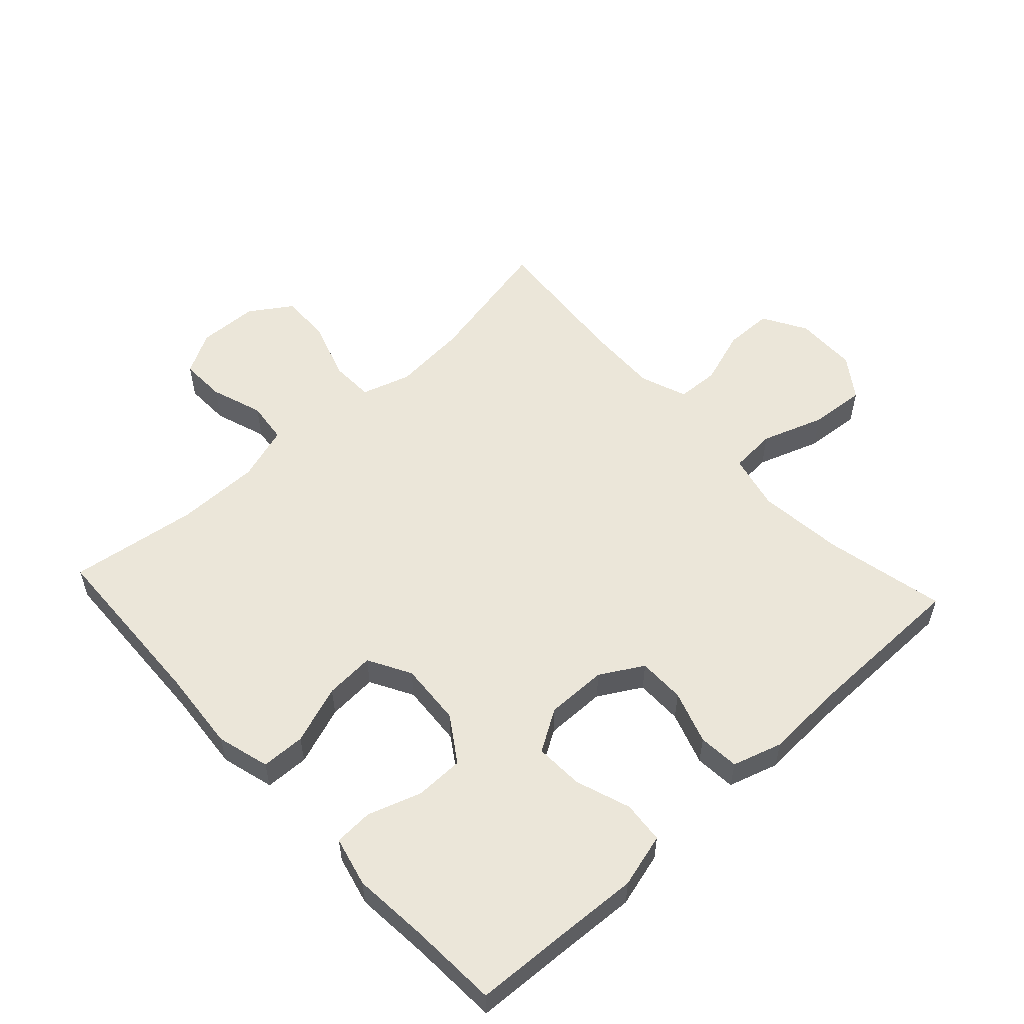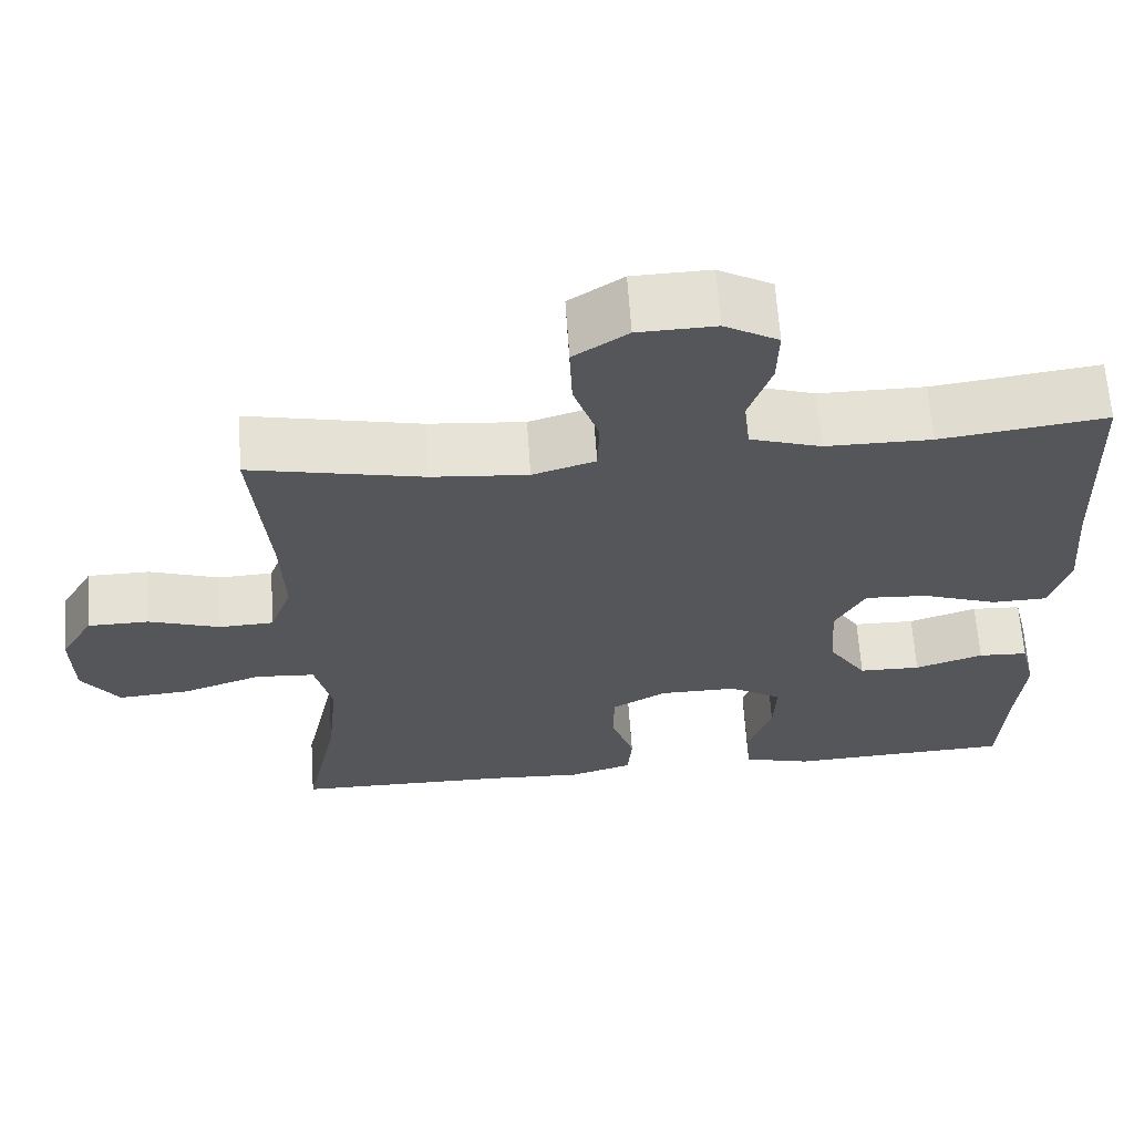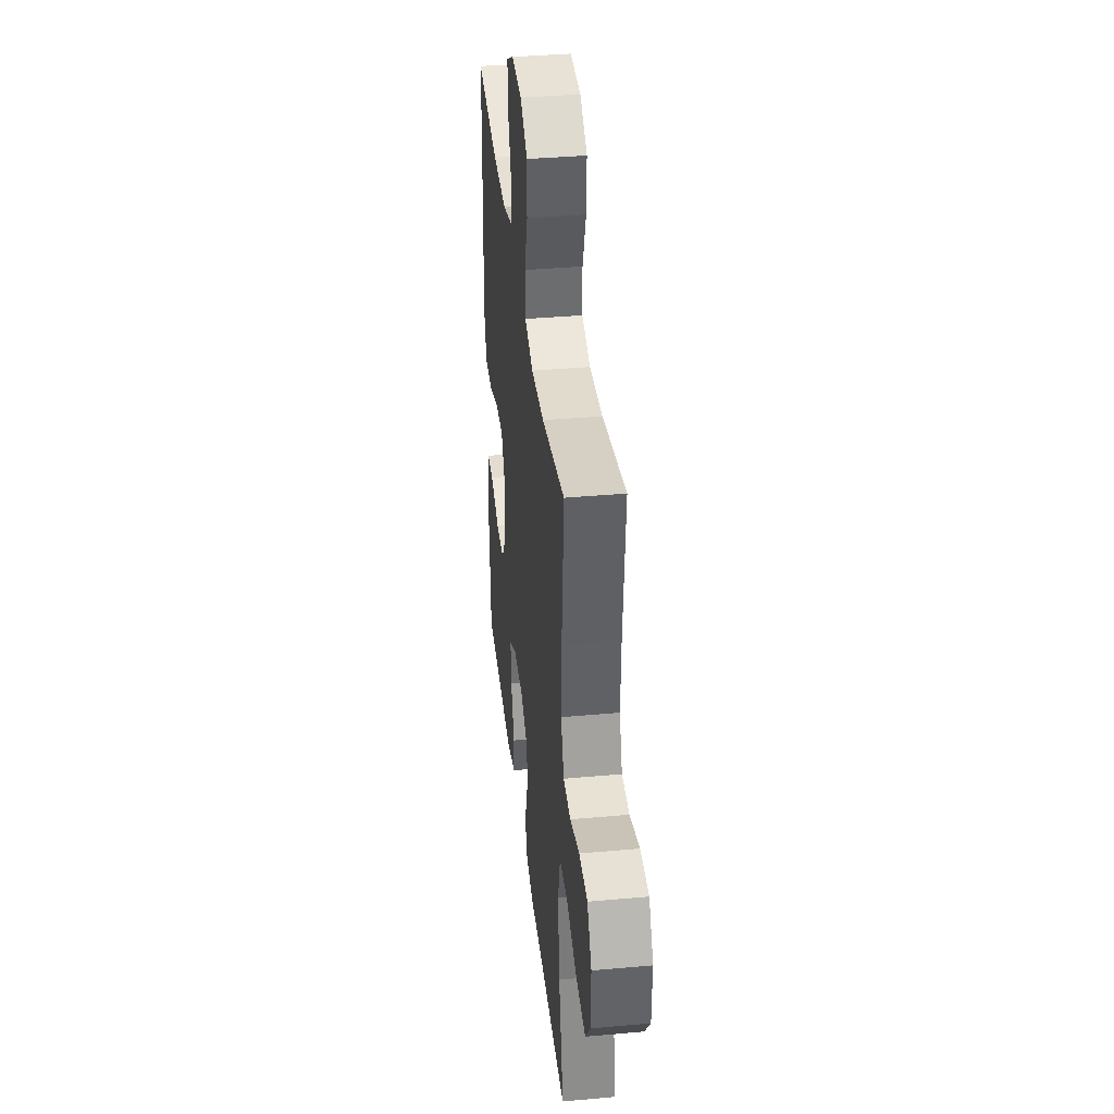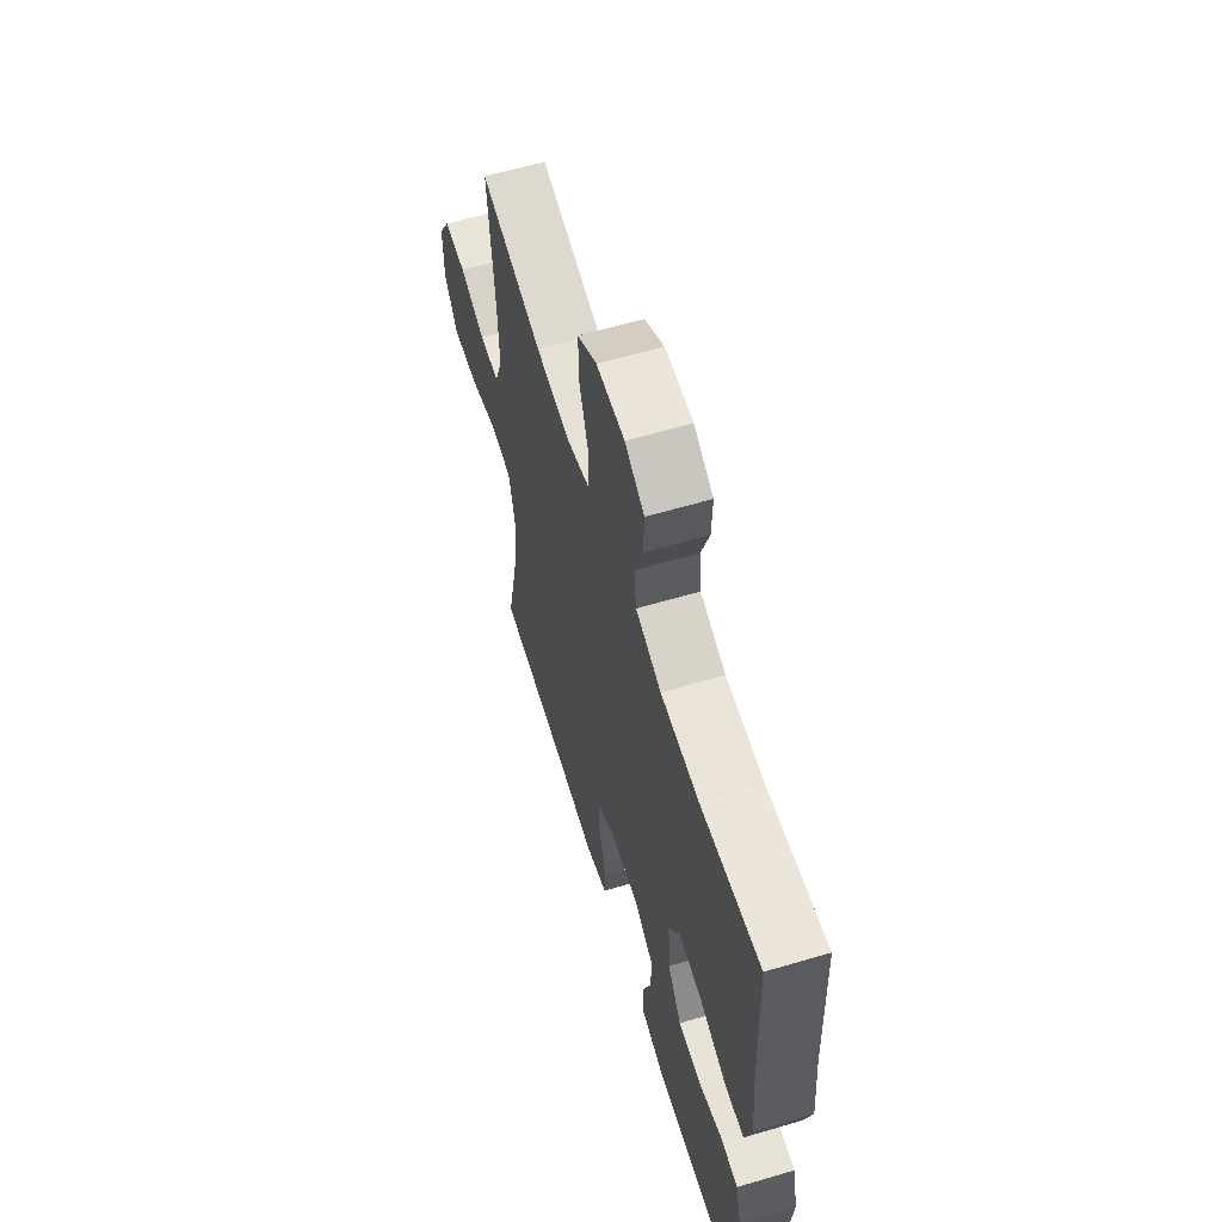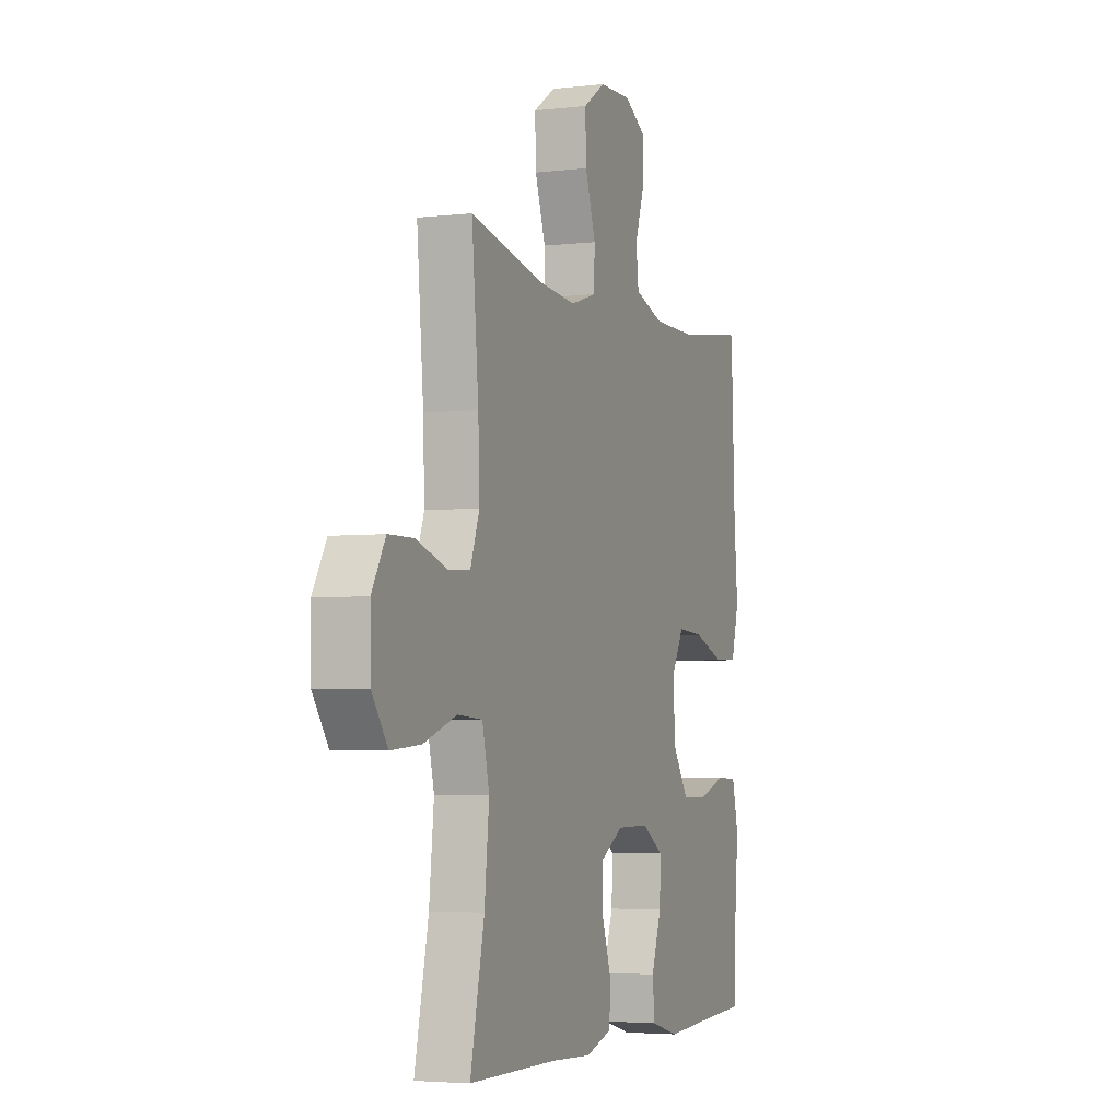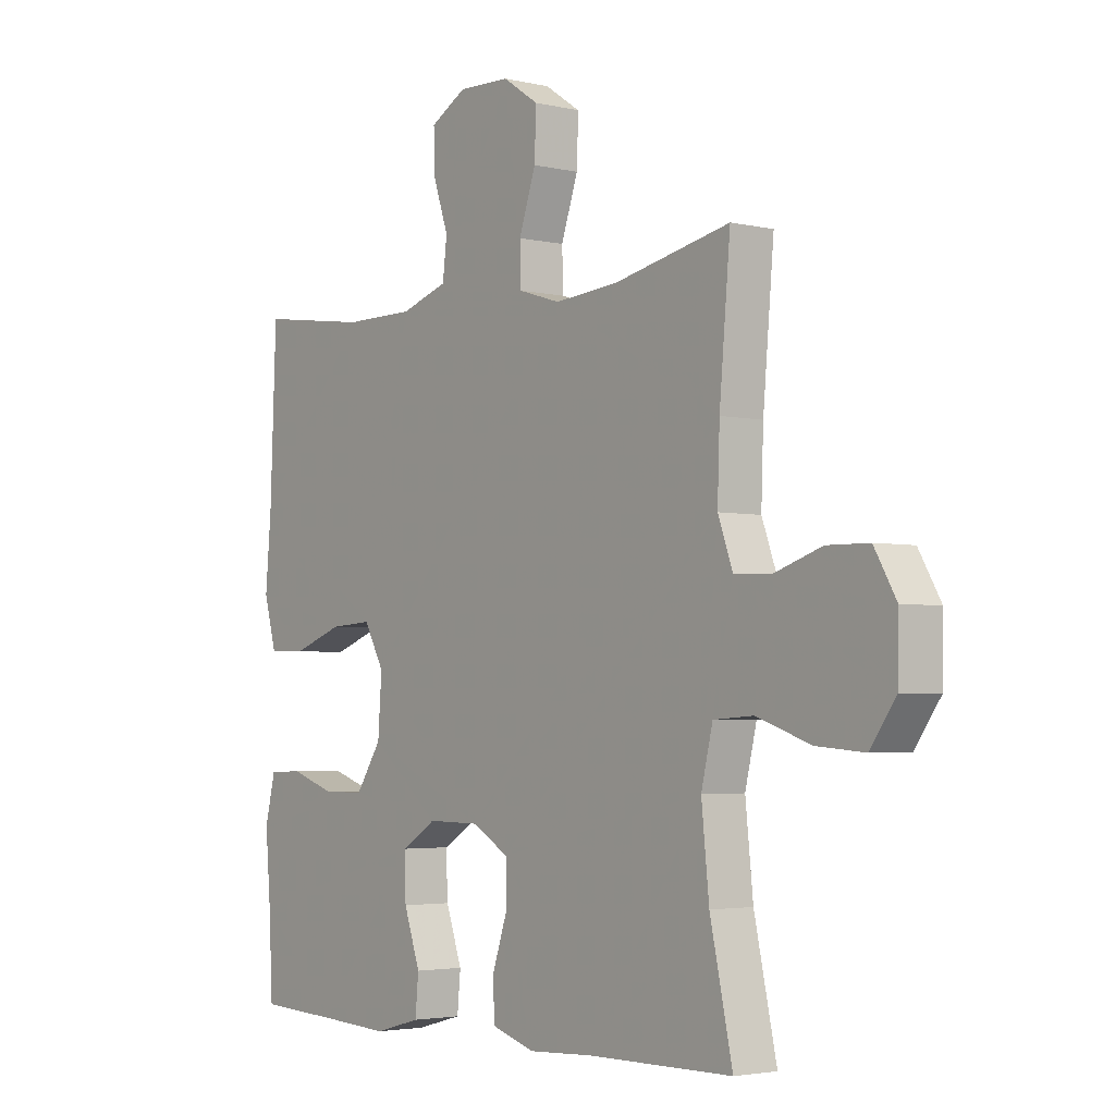
<metadata>
{"format":"obj","ext":"obj","renderer":"f3d","projection":"perspective","resolution":1024,"background":"white","views":[{"elev":55.2,"azim":137.3,"up":"+Y"},{"elev":64.2,"azim":-3.9,"up":"+Z"},{"elev":38.2,"azim":-96.5,"up":"+Z"},{"elev":61.0,"azim":73.2,"up":"+Z"},{"elev":-4.0,"azim":-68.9,"up":"+Z"},{"elev":-3.3,"azim":-128.2,"up":"+Z"}]}
</metadata>
<code>
v -0.5 0.07 0.5
v -0.288 0.07 0.455
v -0.17 0.07 0.445
v -0.093 0.07 0.469
v -0.091 0.07 0.538
v -0.122 0.07 0.629
v -0.125 0.07 0.71
v -0.059 0.07 0.754
v 0.036 0.07 0.757
v 0.102 0.07 0.72
v 0.1 0.07 0.648
v 0.072 0.07 0.566
v 0.08 0.07 0.5
v 0.167 0.07 0.472
v 0.297 0.07 0.472
v 0.5 0.07 0.5
v 0.511 0.07 0.223
v 0.522 0.07 0.095
v 0.499 0.07 0.012
v 0.43 0.07 0.01
v 0.338 0.07 0.043
v 0.26 0.07 0.048
v 0.223 0.07 -0.019
v 0.23 0.07 -0.118
v 0.277 0.07 -0.189
v 0.353 0.07 -0.19
v 0.437 0.07 -0.162
v 0.498 0.07 -0.165
v 0.517 0.07 -0.243
v 0.507 0.07 -0.362
v 0.5 0.07 -0.5
v 0.352 0.07 -0.507
v 0.224 0.07 -0.514
v 0.139 0.07 -0.491
v 0.133 0.07 -0.425
v 0.163 0.07 -0.339
v 0.166 0.07 -0.263
v 0.101 0.07 -0.223
v 0.005 0.07 -0.224
v -0.062 0.07 -0.263
v -0.062 0.07 -0.337
v -0.034 0.07 -0.42
v -0.039 0.07 -0.484
v -0.117 0.07 -0.508
v -0.236 0.07 -0.502
v -0.5 0.07 -0.5
v -0.459 0.07 -0.31
v -0.445 0.07 -0.175
v -0.466 0.07 -0.087
v -0.539 0.07 -0.082
v -0.637 0.07 -0.116
v -0.725 0.07 -0.123
v -0.771 0.07 -0.058
v -0.773 0.07 0.04
v -0.733 0.07 0.109
v -0.657 0.07 0.11
v -0.57 0.07 0.081
v -0.503 0.07 0.084
v -0.476 0.07 0.158
v -0.48 0.07 0.272
v -0.5 0 0.5
v -0.288 0 0.455
v -0.17 0 0.445
v -0.093 0 0.469
v -0.091 0 0.538
v -0.122 0 0.629
v -0.125 0 0.71
v -0.059 0 0.754
v 0.036 0 0.757
v 0.102 0 0.72
v 0.1 0 0.648
v 0.072 0 0.566
v 0.08 0 0.5
v 0.167 0 0.472
v 0.297 0 0.472
v 0.5 0 0.5
v 0.511 0 0.223
v 0.522 0 0.095
v 0.499 0 0.012
v 0.43 0 0.01
v 0.338 0 0.043
v 0.26 0 0.048
v 0.223 0 -0.019
v 0.23 0 -0.118
v 0.277 0 -0.189
v 0.353 0 -0.19
v 0.437 0 -0.162
v 0.498 0 -0.165
v 0.517 0 -0.243
v 0.507 0 -0.362
v 0.5 0 -0.5
v 0.352 0 -0.507
v 0.224 0 -0.514
v 0.139 0 -0.491
v 0.133 0 -0.425
v 0.163 0 -0.339
v 0.166 0 -0.263
v 0.101 0 -0.223
v 0.005 0 -0.224
v -0.062 0 -0.263
v -0.062 0 -0.337
v -0.034 0 -0.42
v -0.039 0 -0.484
v -0.117 0 -0.508
v -0.236 0 -0.502
v -0.5 0 -0.5
v -0.459 0 -0.31
v -0.445 0 -0.175
v -0.466 0 -0.087
v -0.539 0 -0.082
v -0.637 0 -0.116
v -0.725 0 -0.123
v -0.771 0 -0.058
v -0.773 0 0.04
v -0.733 0 0.109
v -0.657 0 0.11
v -0.57 0 0.081
v -0.503 0 0.084
v -0.476 0 0.158
v -0.48 0 0.272
f 54 55 56 57
f 54 57 58
f 53 54 58
f 50 51 52 53
f 49 50 53 58
f 48 49 58 59
f 45 46 47
f 45 47 48
f 41 42 43 44
f 40 41 44 45
f 33 34 35 36
f 32 33 36 37
f 30 31 32 37
f 29 30 37 38
f 26 27 28 29
f 25 26 29 38
f 18 19 20 21
f 17 18 21 22
f 15 16 17 22
f 14 15 22 23
f 9 10 11 12
f 9 12 13
f 8 9 13
f 5 6 7 8
f 4 5 8 13
f 3 4 13 14
f 60 1 2
f 60 2 3
f 40 45 48 59
f 39 40 59 60
f 24 25 38 39
f 23 24 39 60
f 3 14 23 60
f 117 116 115 114
f 118 117 114
f 118 114 113
f 113 112 111 110
f 118 113 110 109
f 119 118 109 108
f 107 106 105
f 108 107 105
f 104 103 102 101
f 105 104 101 100
f 96 95 94 93
f 97 96 93 92
f 97 92 91 90
f 98 97 90 89
f 89 88 87 86
f 98 89 86 85
f 81 80 79 78
f 82 81 78 77
f 82 77 76 75
f 83 82 75 74
f 72 71 70 69
f 73 72 69
f 73 69 68
f 68 67 66 65
f 73 68 65 64
f 74 73 64 63
f 62 61 120
f 63 62 120
f 119 108 105 100
f 120 119 100 99
f 99 98 85 84
f 120 99 84 83
f 120 83 74 63
f 1 61 62 2
f 2 62 63 3
f 3 63 64 4
f 4 64 65 5
f 5 65 66 6
f 6 66 67 7
f 7 67 68 8
f 8 68 69 9
f 9 69 70 10
f 10 70 71 11
f 11 71 72 12
f 12 72 73 13
f 13 73 74 14
f 14 74 75 15
f 15 75 76 16
f 16 76 77 17
f 17 77 78 18
f 18 78 79 19
f 19 79 80 20
f 20 80 81 21
f 21 81 82 22
f 22 82 83 23
f 23 83 84 24
f 24 84 85 25
f 25 85 86 26
f 26 86 87 27
f 27 87 88 28
f 28 88 89 29
f 29 89 90 30
f 30 90 91 31
f 31 91 92 32
f 32 92 93 33
f 33 93 94 34
f 34 94 95 35
f 35 95 96 36
f 36 96 97 37
f 37 97 98 38
f 38 98 99 39
f 39 99 100 40
f 40 100 101 41
f 41 101 102 42
f 42 102 103 43
f 43 103 104 44
f 44 104 105 45
f 45 105 106 46
f 46 106 107 47
f 47 107 108 48
f 48 108 109 49
f 49 109 110 50
f 50 110 111 51
f 51 111 112 52
f 52 112 113 53
f 53 113 114 54
f 54 114 115 55
f 55 115 116 56
f 56 116 117 57
f 57 117 118 58
f 58 118 119 59
f 59 119 120 60
f 60 120 61 1

</code>
